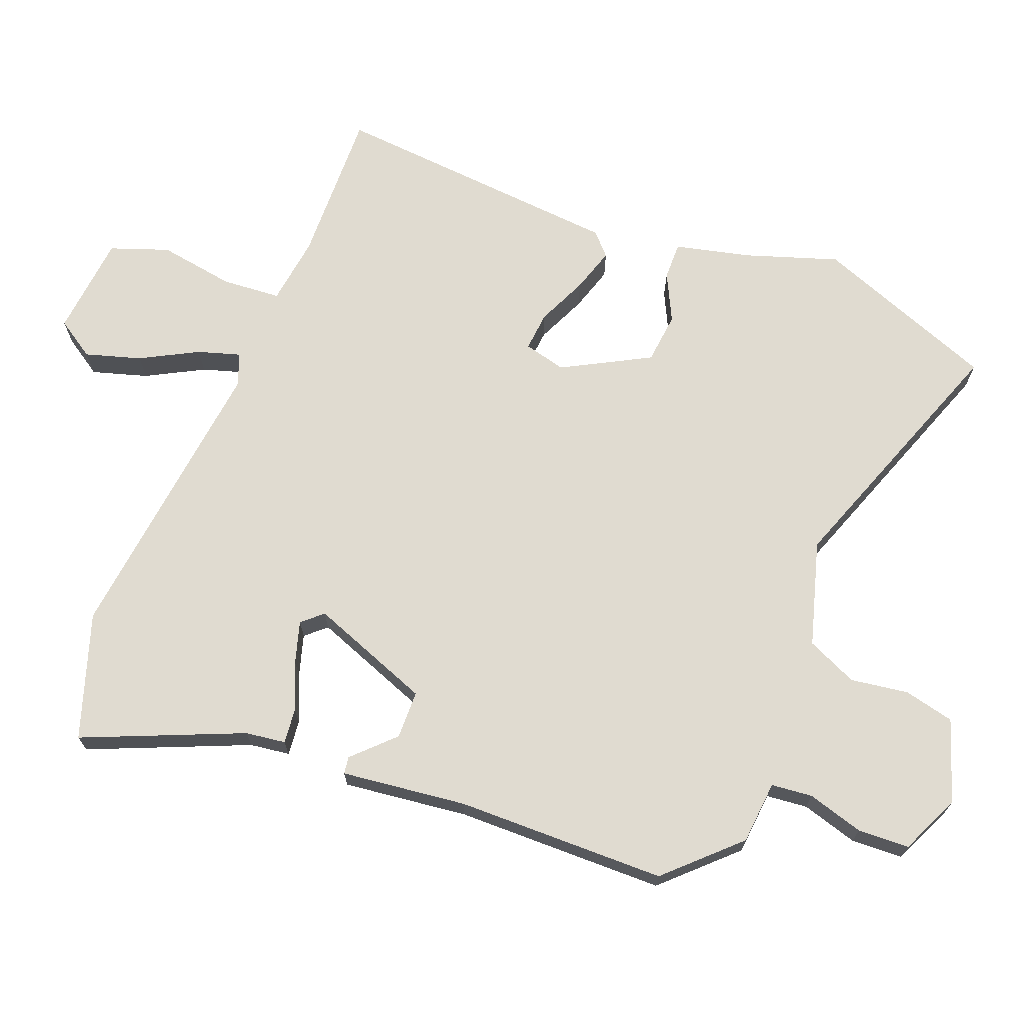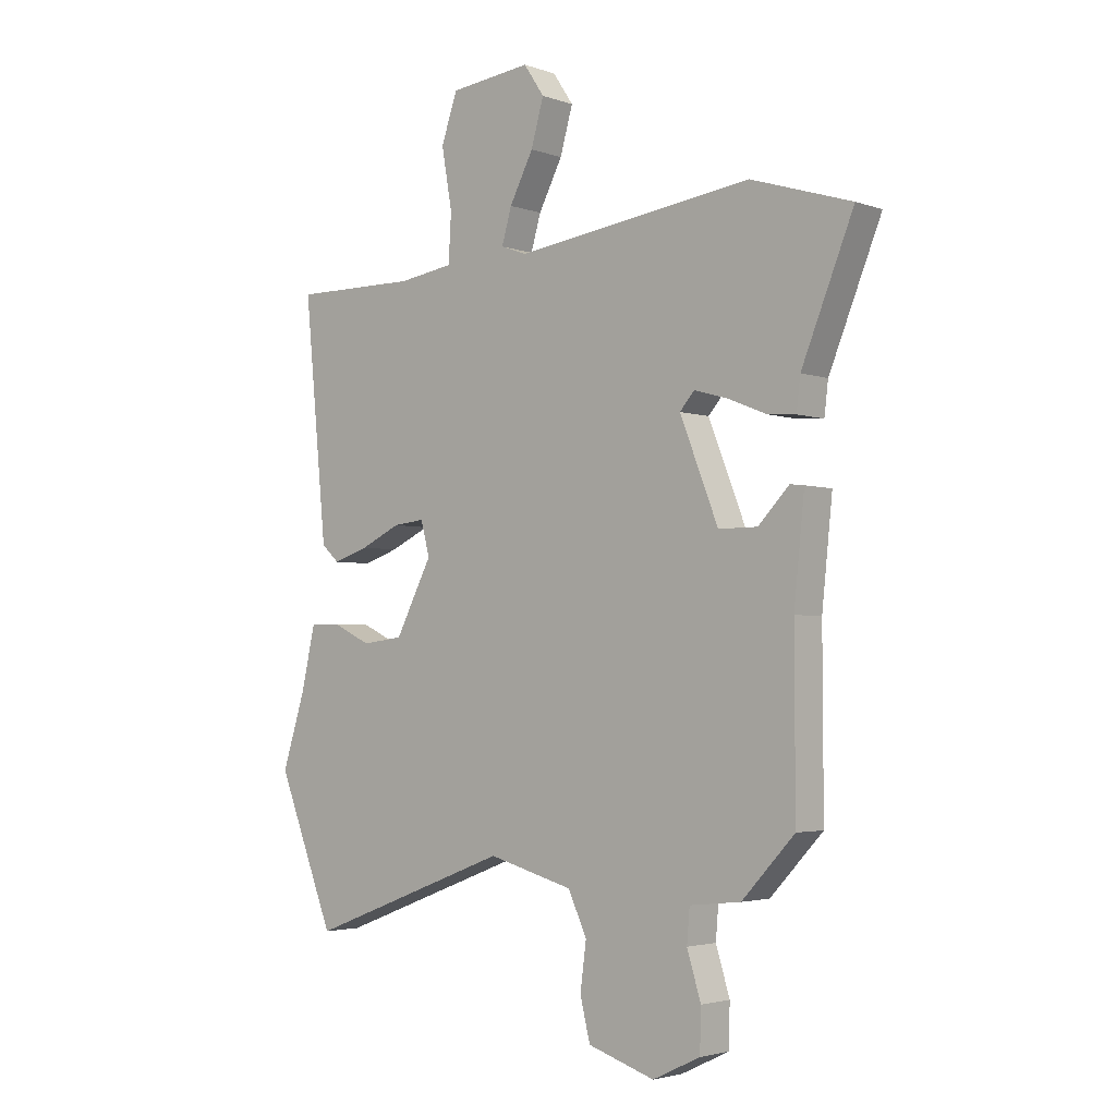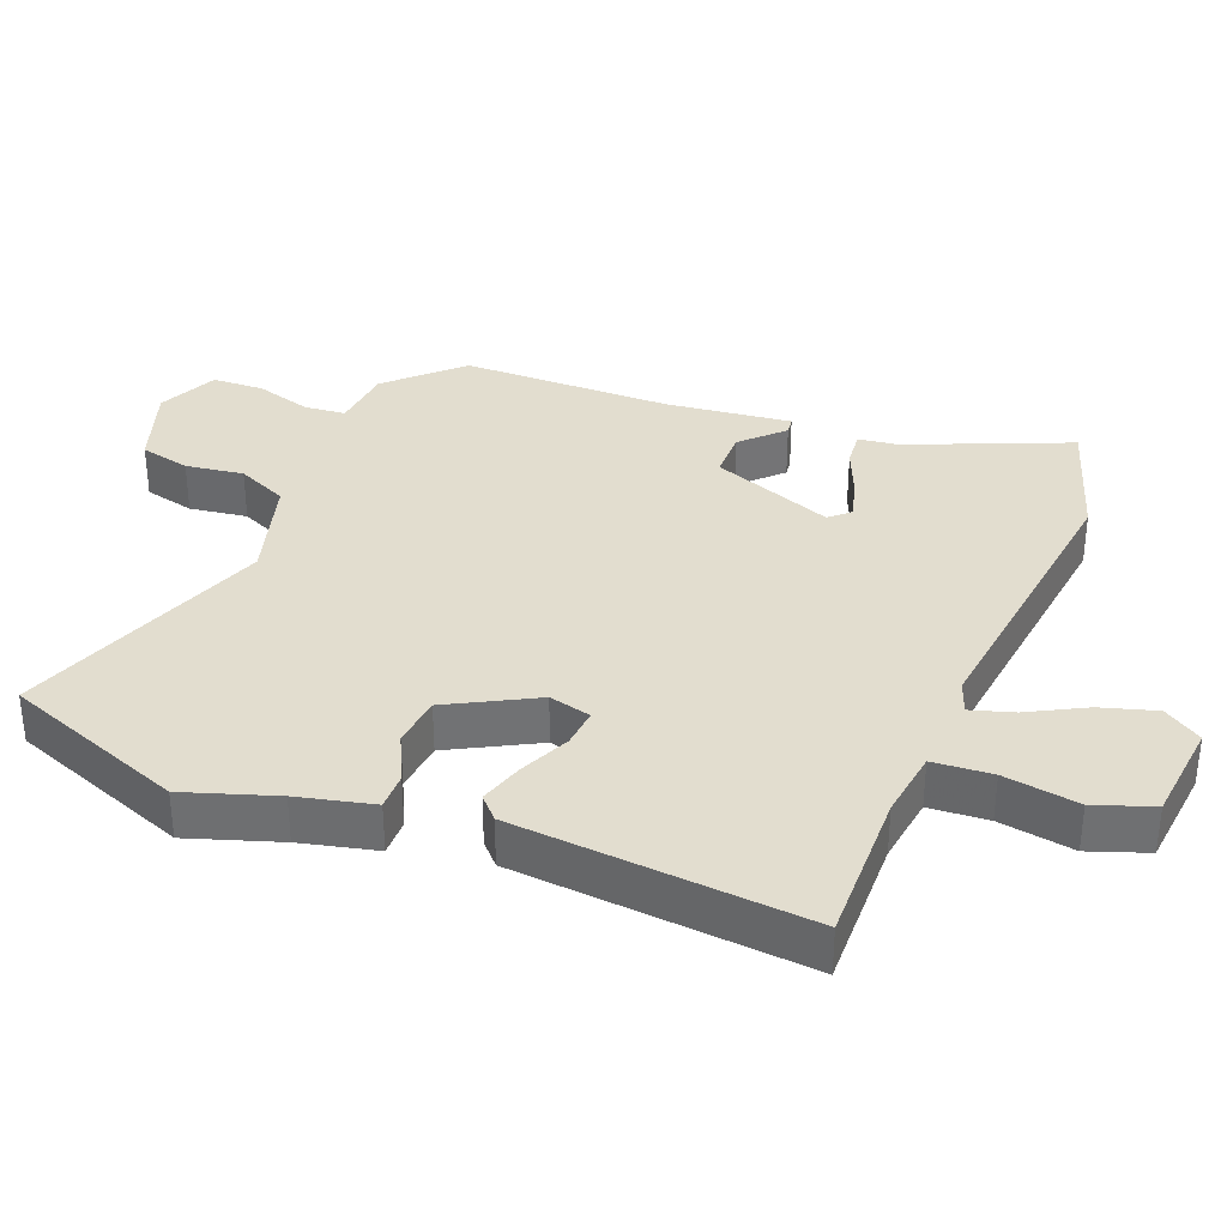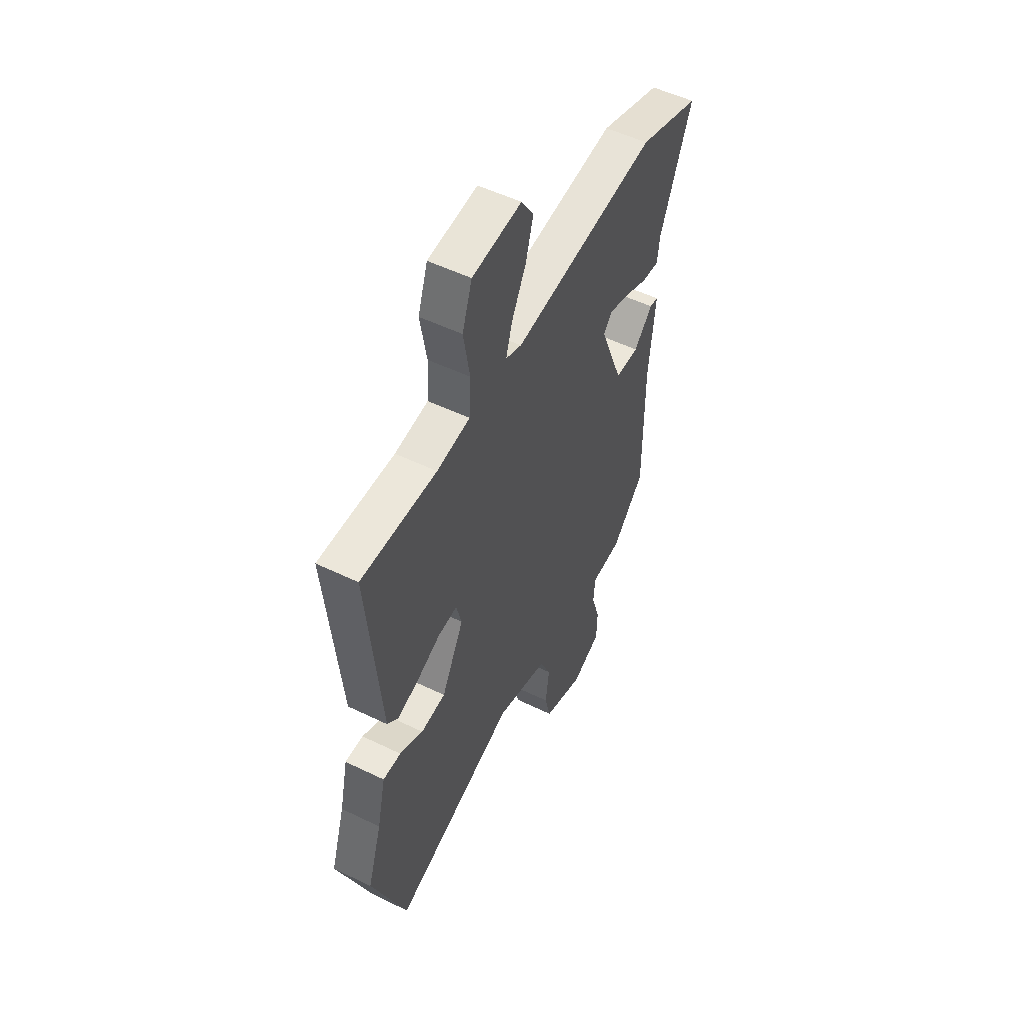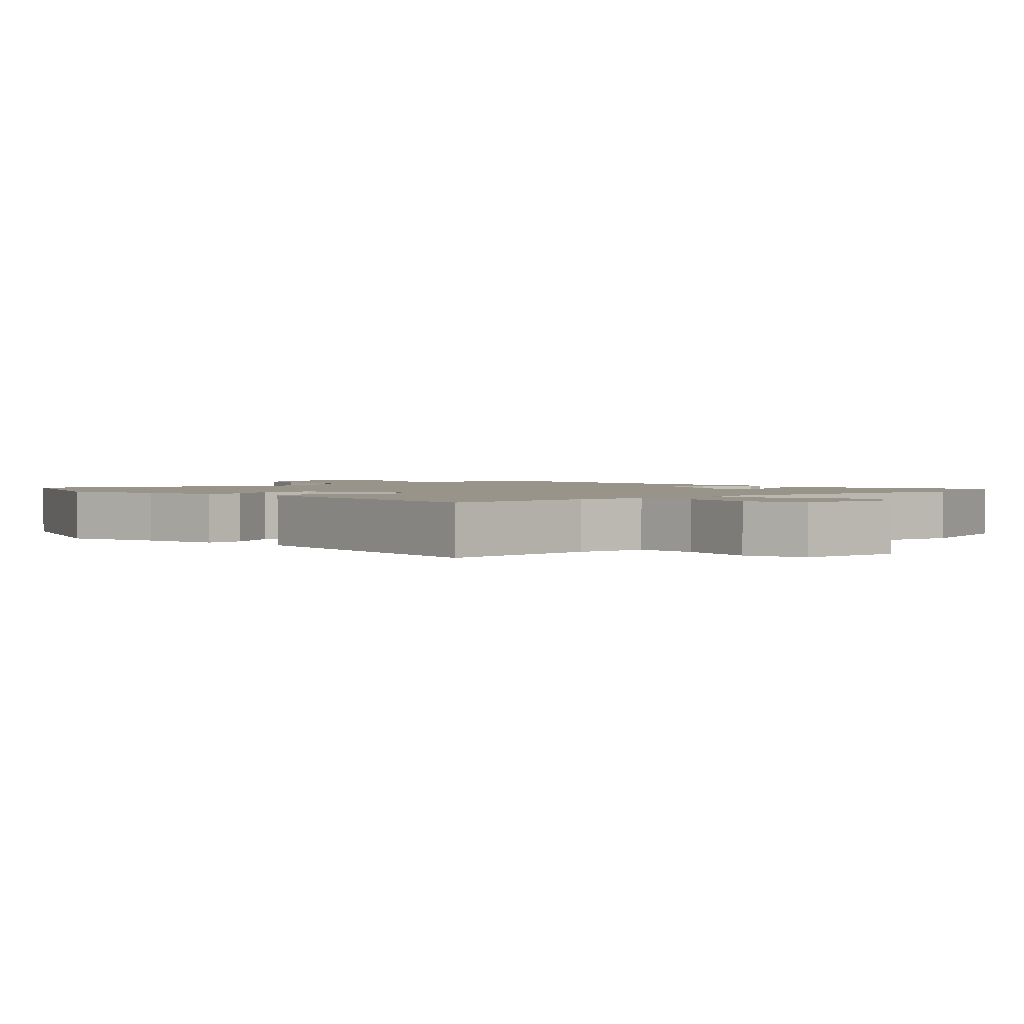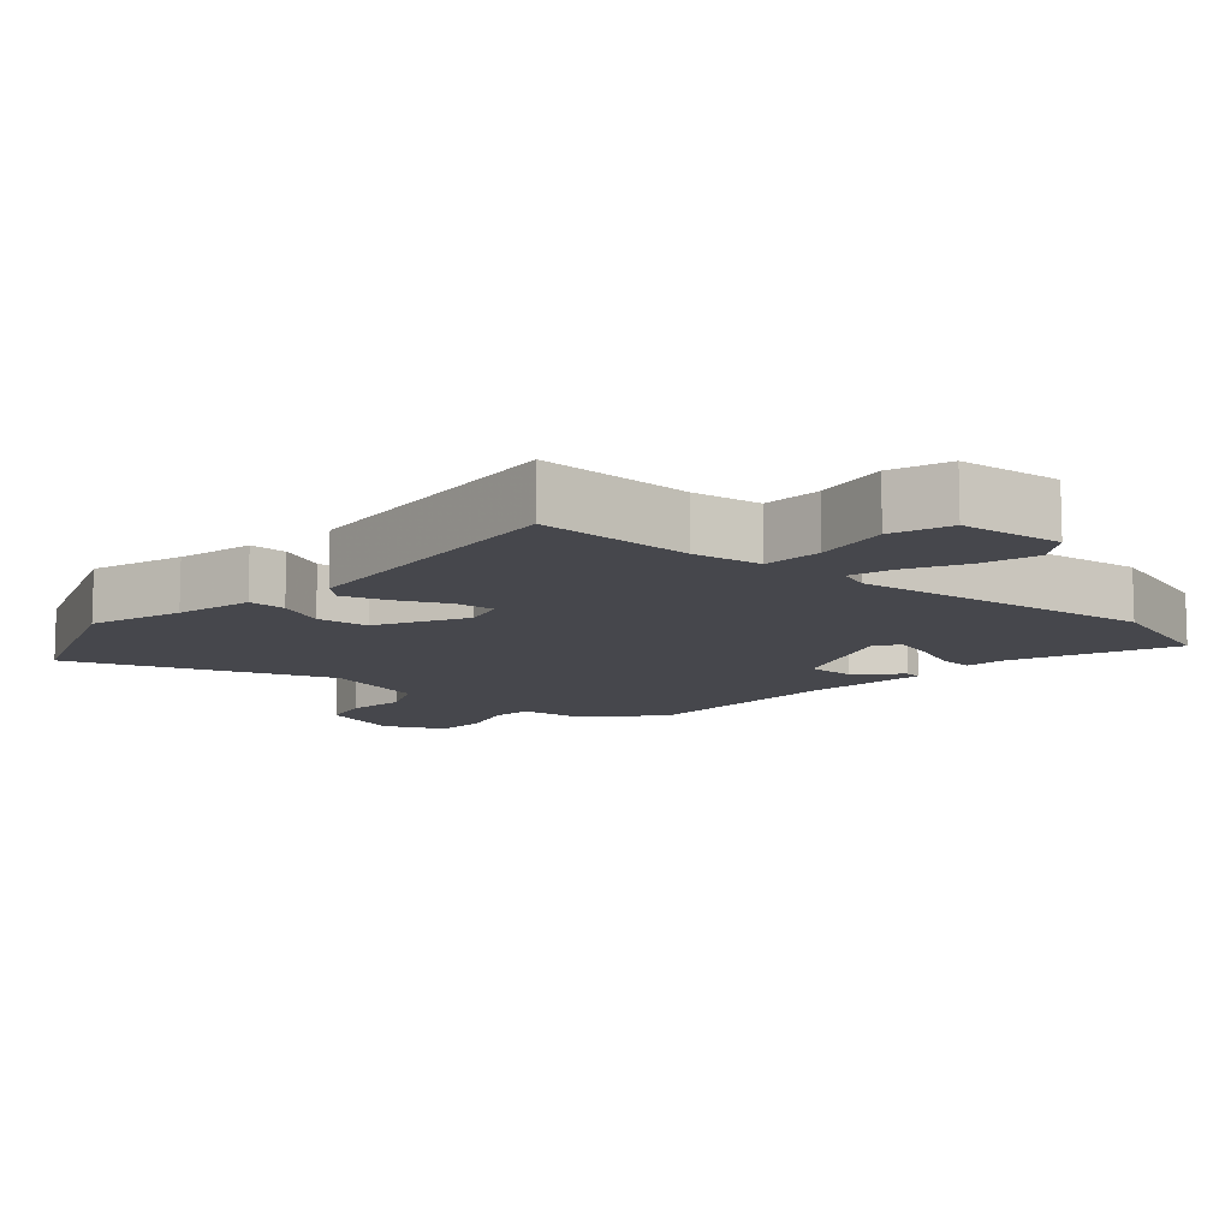
<metadata>
{"format":"obj","ext":"obj","renderer":"f3d","projection":"perspective","resolution":1024,"background":"white","views":[{"elev":69.9,"azim":110.5,"up":"+Y"},{"elev":-3.1,"azim":40.4,"up":"+Z"},{"elev":35.0,"azim":-69.1,"up":"+Y"},{"elev":52.3,"azim":-62.3,"up":"+Z"},{"elev":1.9,"azim":-42.7,"up":"+Y"},{"elev":-10.9,"azim":-41.7,"up":"+Y"}]}
</metadata>
<code>
v 0.477 0.07 -0.404
v 0.382 0.07 -0.506
v 0.29 0.07 -0.516
v 0.285 0.07 -0.576
v 0.31 0.07 -0.657
v 0.308 0.07 -0.732
v 0.222 0.07 -0.773
v 0.102 0.07 -0.734
v 0.084 0.07 -0.661
v 0.095 0.07 -0.577
v 0.061 0.07 -0.504
v -0.092 0.07 -0.462
v -0.46 0.07 -0.602
v -0.563 0.07 -0.34
v -0.521 0.07 -0.207
v -0.496 0.07 -0.096
v -0.442 0.07 -0.096
v -0.372 0.07 -0.129
v -0.298 0.07 -0.12
v -0.232 0.07 0.007
v -0.248 0.07 0.068
v -0.305 0.07 0.062
v -0.377 0.07 0.028
v -0.441 0.07 0.007
v -0.473 0.07 0.036
v -0.514 0.07 0.461
v -0.289 0.07 0.459
v -0.19 0.07 0.474
v -0.185 0.07 0.56
v -0.204 0.07 0.669
v -0.175 0.07 0.754
v -0.028 0.07 0.771
v 0.009 0.07 0.716
v -0.014 0.07 0.635
v -0.057 0.07 0.552
v -0.075 0.07 0.49
v -0.028 0.07 0.473
v 0.401 0.07 0.531
v 0.583 0.07 0.474
v 0.489 0.07 0.242
v 0.482 0.07 0.184
v 0.431 0.07 0.188
v 0.362 0.07 0.216
v 0.301 0.07 0.233
v 0.275 0.07 0.203
v 0.344 0.07 0.028
v 0.414 0.07 0.028
v 0.47 0.07 0.086
v 0.495 0.07 0.083
v 0.476 0.07 -0.099
v 0.477 0 -0.404
v 0.382 0 -0.506
v 0.29 0 -0.516
v 0.285 0 -0.576
v 0.31 0 -0.657
v 0.308 0 -0.732
v 0.222 0 -0.773
v 0.102 0 -0.734
v 0.084 0 -0.661
v 0.095 0 -0.577
v 0.061 0 -0.504
v -0.092 0 -0.462
v -0.46 0 -0.602
v -0.563 0 -0.34
v -0.521 0 -0.207
v -0.496 0 -0.096
v -0.442 0 -0.096
v -0.372 0 -0.129
v -0.298 0 -0.12
v -0.232 0 0.007
v -0.248 0 0.068
v -0.305 0 0.062
v -0.377 0 0.028
v -0.441 0 0.007
v -0.473 0 0.036
v -0.514 0 0.461
v -0.289 0 0.459
v -0.19 0 0.474
v -0.185 0 0.56
v -0.204 0 0.669
v -0.175 0 0.754
v -0.028 0 0.771
v 0.009 0 0.716
v -0.014 0 0.635
v -0.057 0 0.552
v -0.075 0 0.49
v -0.028 0 0.473
v 0.401 0 0.531
v 0.583 0 0.474
v 0.489 0 0.242
v 0.482 0 0.184
v 0.431 0 0.188
v 0.362 0 0.216
v 0.301 0 0.233
v 0.275 0 0.203
v 0.344 0 0.028
v 0.414 0 0.028
v 0.47 0 0.086
v 0.495 0 0.083
v 0.476 0 -0.099
f 47 48 49 50
f 1 2 3
f 50 1 3
f 47 50 3
f 46 47 3
f 45 46 3
f 40 41 42 43
f 40 43 44
f 39 40 44
f 38 39 44
f 37 38 44
f 36 37 44 45
f 33 34 35
f 32 33 35
f 31 32 35
f 30 31 35
f 29 30 35
f 28 29 35 36
f 45 3 4
f 36 45 4
f 28 36 4
f 27 28 4
f 25 26 27
f 24 25 27
f 23 24 27
f 22 23 27
f 15 16 17 18
f 15 18 19
f 14 15 19
f 13 14 19
f 12 13 19
f 11 12 19 20
f 8 9 10
f 7 8 10
f 6 7 10
f 5 6 10
f 4 5 10
f 4 10 11
f 11 20 21
f 4 11 21
f 27 4 21
f 21 22 27
f 100 99 98 97
f 53 52 51
f 53 51 100
f 53 100 97
f 53 97 96
f 53 96 95
f 93 92 91 90
f 94 93 90
f 94 90 89
f 94 89 88
f 94 88 87
f 95 94 87 86
f 85 84 83
f 85 83 82
f 85 82 81
f 85 81 80
f 85 80 79
f 86 85 79 78
f 54 53 95
f 54 95 86
f 54 86 78
f 54 78 77
f 77 76 75
f 77 75 74
f 77 74 73
f 77 73 72
f 68 67 66 65
f 69 68 65
f 69 65 64
f 69 64 63
f 69 63 62
f 70 69 62 61
f 60 59 58
f 60 58 57
f 60 57 56
f 60 56 55
f 60 55 54
f 61 60 54
f 71 70 61
f 71 61 54
f 71 54 77
f 77 72 71
f 1 51 52 2
f 2 52 53 3
f 3 53 54 4
f 4 54 55 5
f 5 55 56 6
f 6 56 57 7
f 7 57 58 8
f 8 58 59 9
f 9 59 60 10
f 10 60 61 11
f 11 61 62 12
f 12 62 63 13
f 13 63 64 14
f 14 64 65 15
f 15 65 66 16
f 16 66 67 17
f 17 67 68 18
f 18 68 69 19
f 19 69 70 20
f 20 70 71 21
f 21 71 72 22
f 22 72 73 23
f 23 73 74 24
f 24 74 75 25
f 25 75 76 26
f 26 76 77 27
f 27 77 78 28
f 28 78 79 29
f 29 79 80 30
f 30 80 81 31
f 31 81 82 32
f 32 82 83 33
f 33 83 84 34
f 34 84 85 35
f 35 85 86 36
f 36 86 87 37
f 37 87 88 38
f 38 88 89 39
f 39 89 90 40
f 40 90 91 41
f 41 91 92 42
f 42 92 93 43
f 43 93 94 44
f 44 94 95 45
f 45 95 96 46
f 46 96 97 47
f 47 97 98 48
f 48 98 99 49
f 49 99 100 50
f 50 100 51 1

</code>
